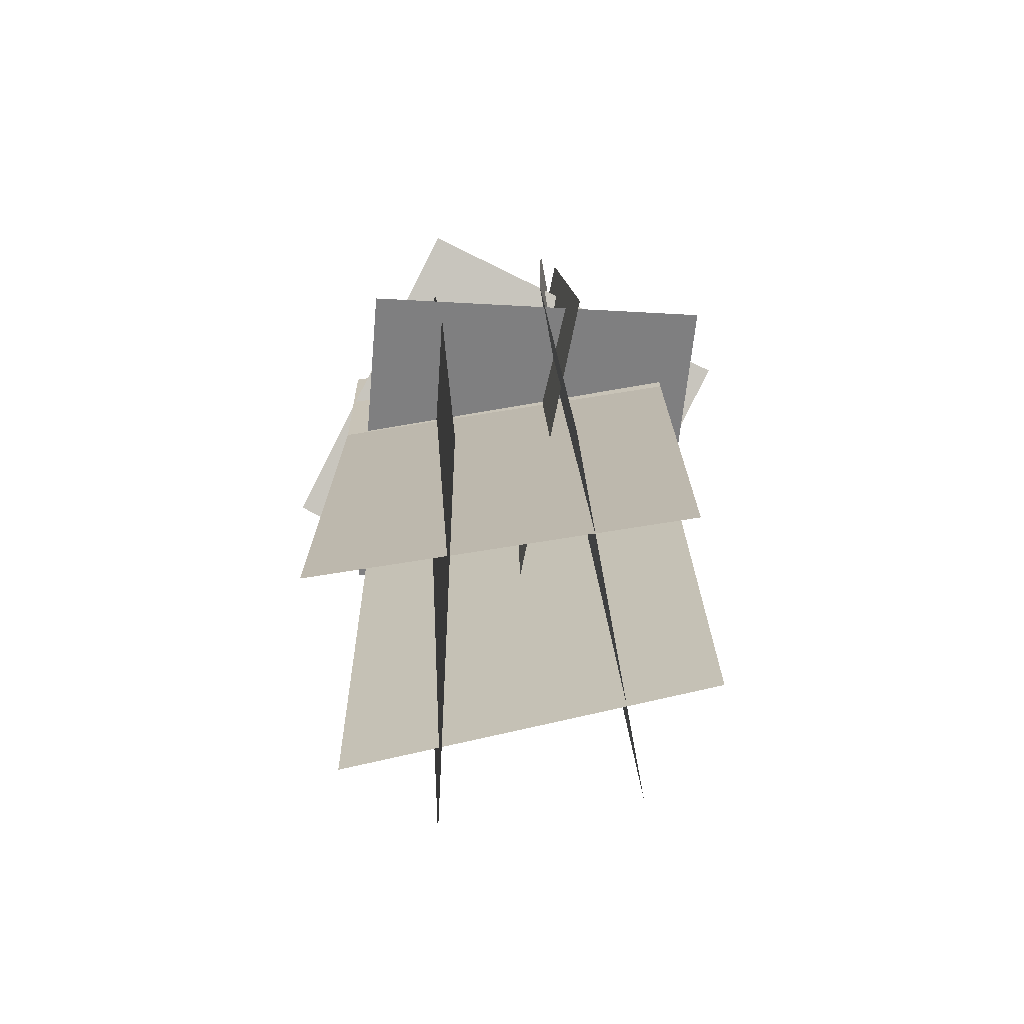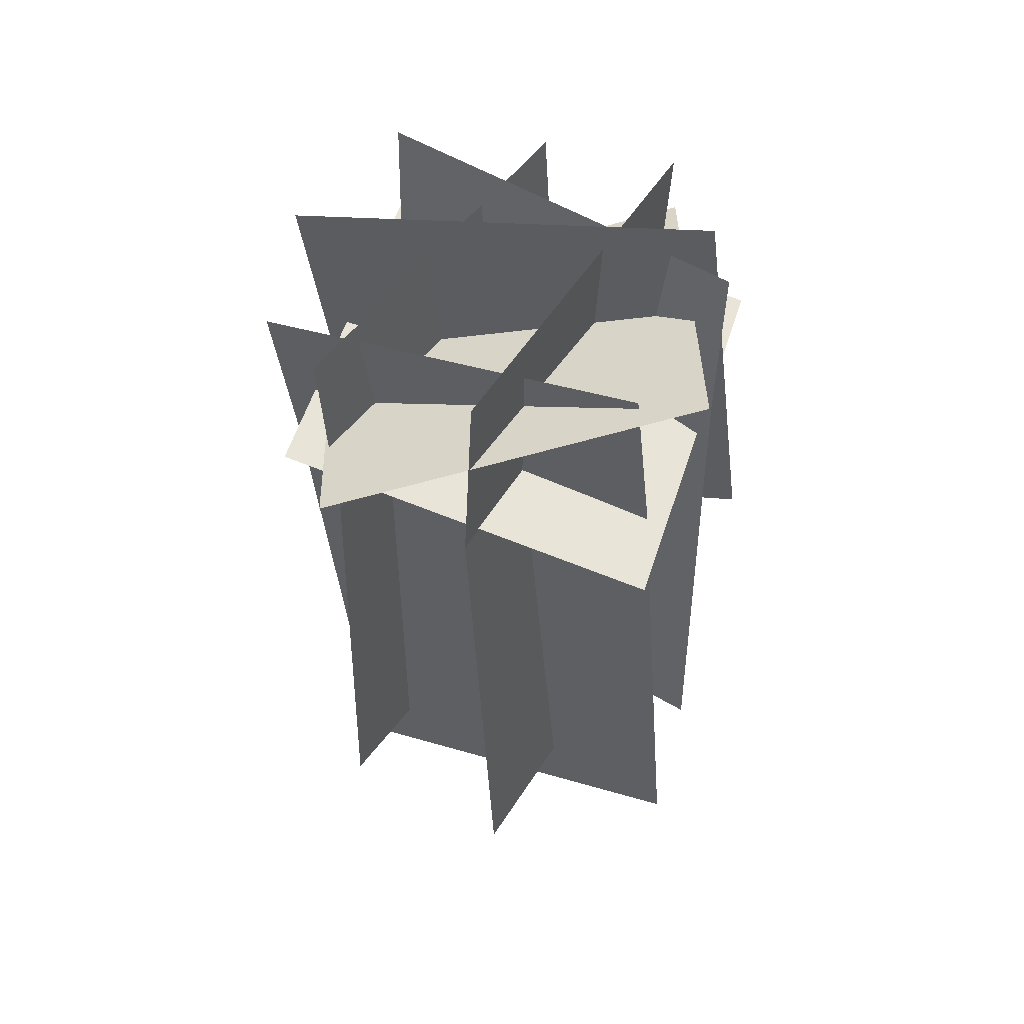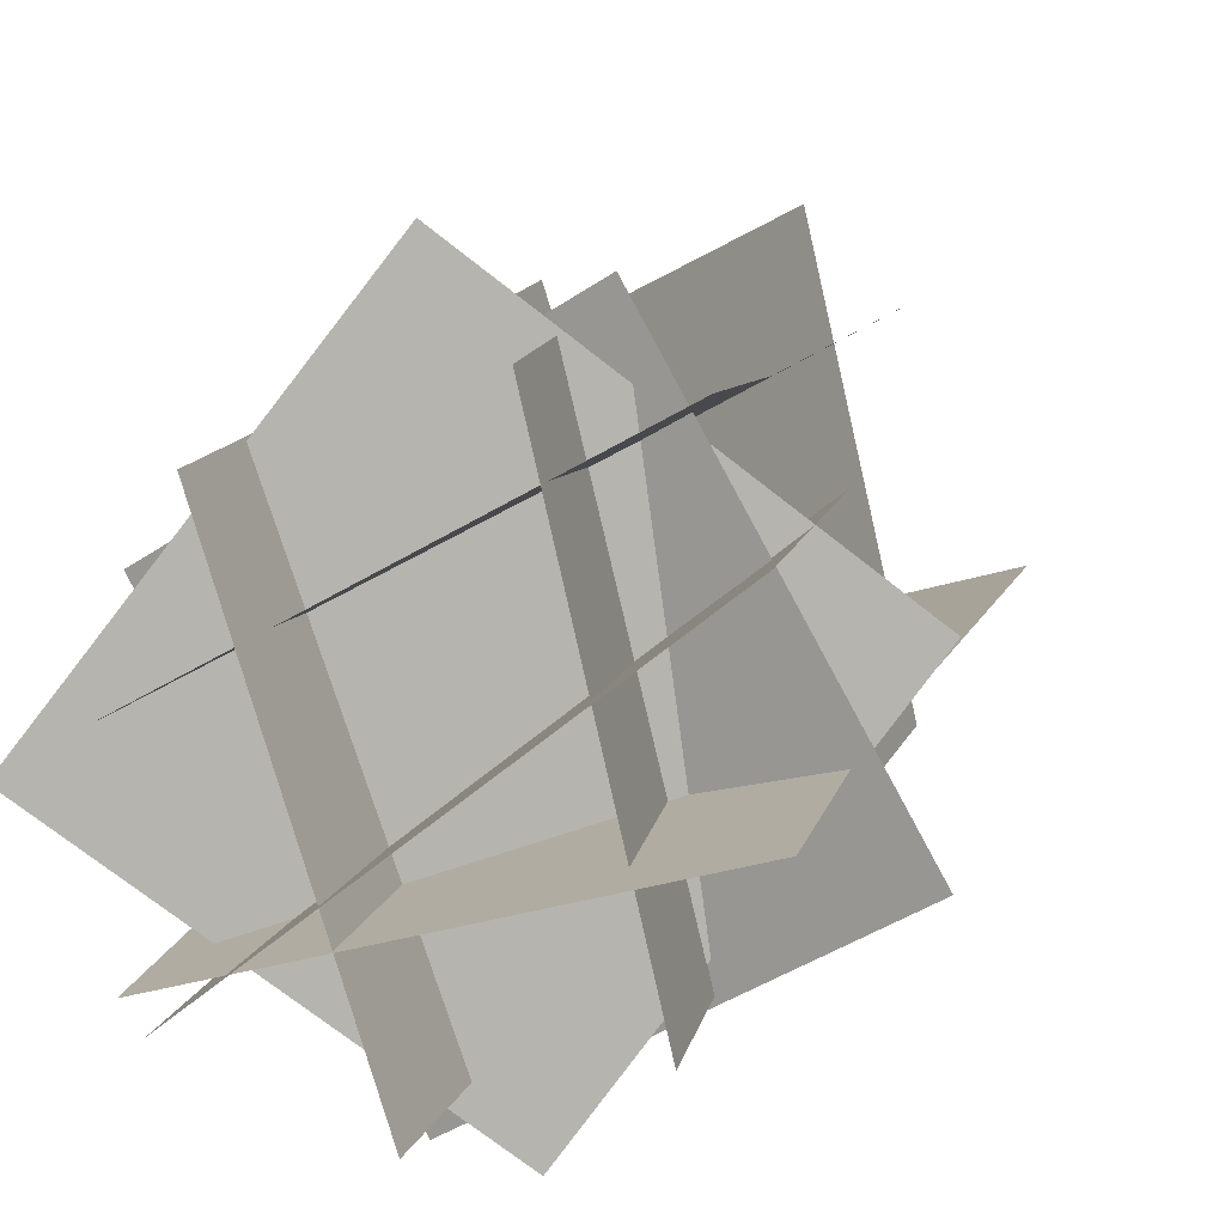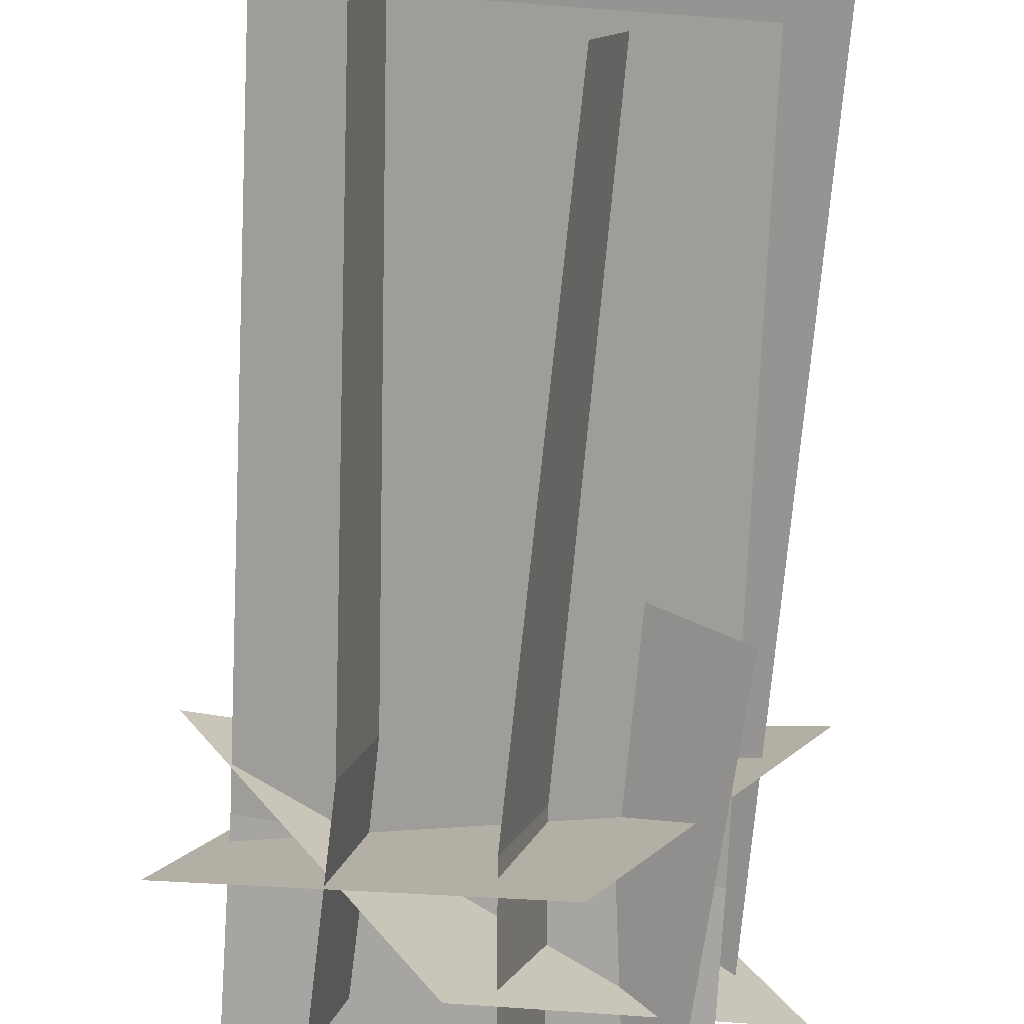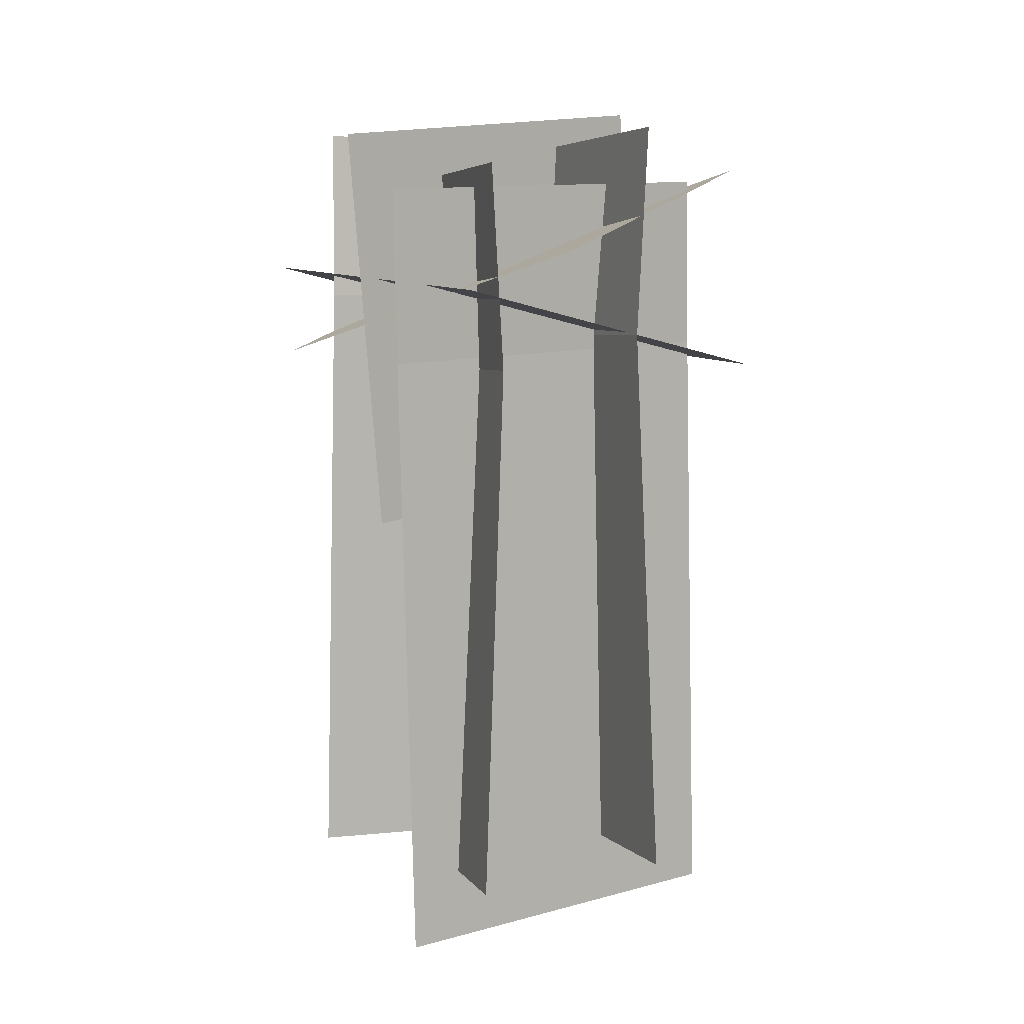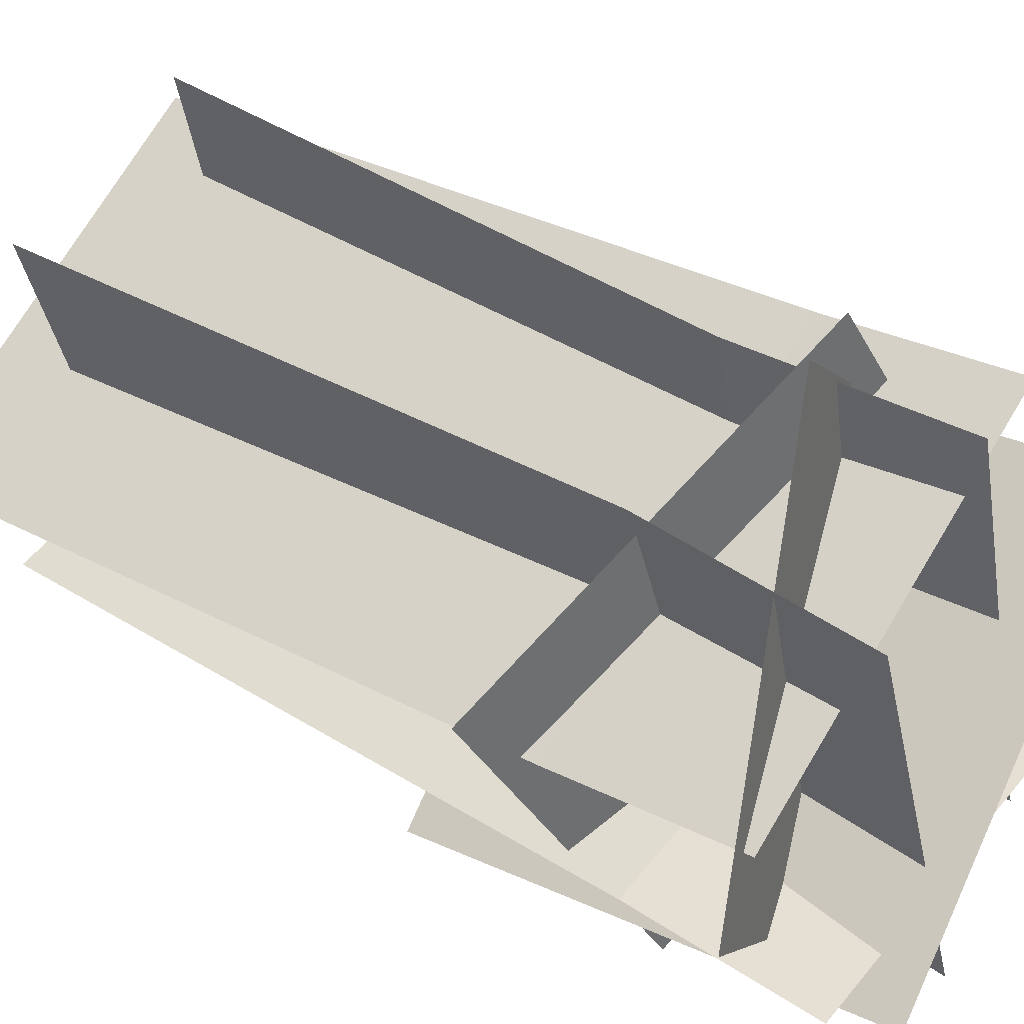
<metadata>
{"format":"obj","ext":"obj","renderer":"f3d","projection":"perspective","resolution":1024,"background":"white","views":[{"elev":-71.2,"azim":116.6,"up":"+Y"},{"elev":52.4,"azim":48.9,"up":"+Y"},{"elev":13.1,"azim":-166.2,"up":"+Z"},{"elev":-76.9,"azim":-3.5,"up":"+Z"},{"elev":4.6,"azim":-4.8,"up":"+Y"},{"elev":36.7,"azim":130.3,"up":"+Z"}]}
</metadata>
<code>
o south
v 1.119 0.9389 -0.06642
v -0.1414 0.7386 0.9396
v 1.253 -0.6733 -0.2188
v -0.006867 -0.8736 0.7872
v -0.1414 0.7386 0.9396
v 1.119 0.9389 -0.06642
v -0.006867 -0.8736 0.7872
v 1.253 -0.6733 -0.2188
f 3 4 2 1
f 7 8 6 5
o north
v 0.4223 0.5966 1.299
v 0.07813 0.6088 -0.1612
v 0.3978 -2.351 1.28
v 0.05368 -2.339 -0.1801
v 0.4696 -0.2239 1.281
v 0.1255 -0.2117 -0.1792
f 13 14 10 9
f 14 13 11 12
f 13 9 10 14
f 12 11 13 14
o south
v 0.6272 0.7705 -0.345
v 0.6809 -2.291 -0.3776
v 1.078 0.7631 1.086
v 1.131 -2.299 1.053
v 1.033 -0.0817 1.095
v 0.5824 -0.07436 -0.3352
f 19 20 16 18
f 20 19 17 15
f 20 15 17 19
f 18 16 20 19
o bottom
v 1.58 -0.2048 0.6458
v 0.8145 -0.06945 -0.6368
v 1.58 -0.2048 0.6458
v 0.8145 -0.06945 -0.6368
v -0.4341 0.2264 0.1401
v 0.3318 0.09111 1.423
v -0.4341 0.2264 0.1401
v 0.3318 0.09111 1.423
f 26 21 22 25
f 27 24 23 28
o east
v 1.238 0.7782 -0.04227
v -0.2031 0.7877 0.3745
v 1.195 -2.348 -0.12
v -0.2462 -2.339 0.2968
v -0.2029 0.09754 0.391
v 1.238 0.08805 -0.02581
f 33 34 29 30
f 34 33 32 31
f 33 30 29 34
f 31 32 33 34
o top
v 0.7259 0.2443 1.542
v 1.565 0.6559 0.3687
v 0.7259 0.2443 1.542
v 1.565 0.6559 0.3687
v 0.4548 0.2653 -0.5617
v -0.384 -0.1463 0.6117
v 0.4548 0.2653 -0.5617
v -0.384 -0.1463 0.6117
f 40 35 36 39
f 41 38 37 42
o west
v 1.337 0.5902 0.5034
v 0.03352 0.4939 1.239
v 1.426 -2.554 0.2485
v 0.1218 -2.65 0.9838
v 1.355 -0.1032 0.4273
v 0.05101 -0.1994 1.163
f 47 48 44 43
f 48 47 45 46
f 47 43 44 48
f 48 46 45 47

</code>
